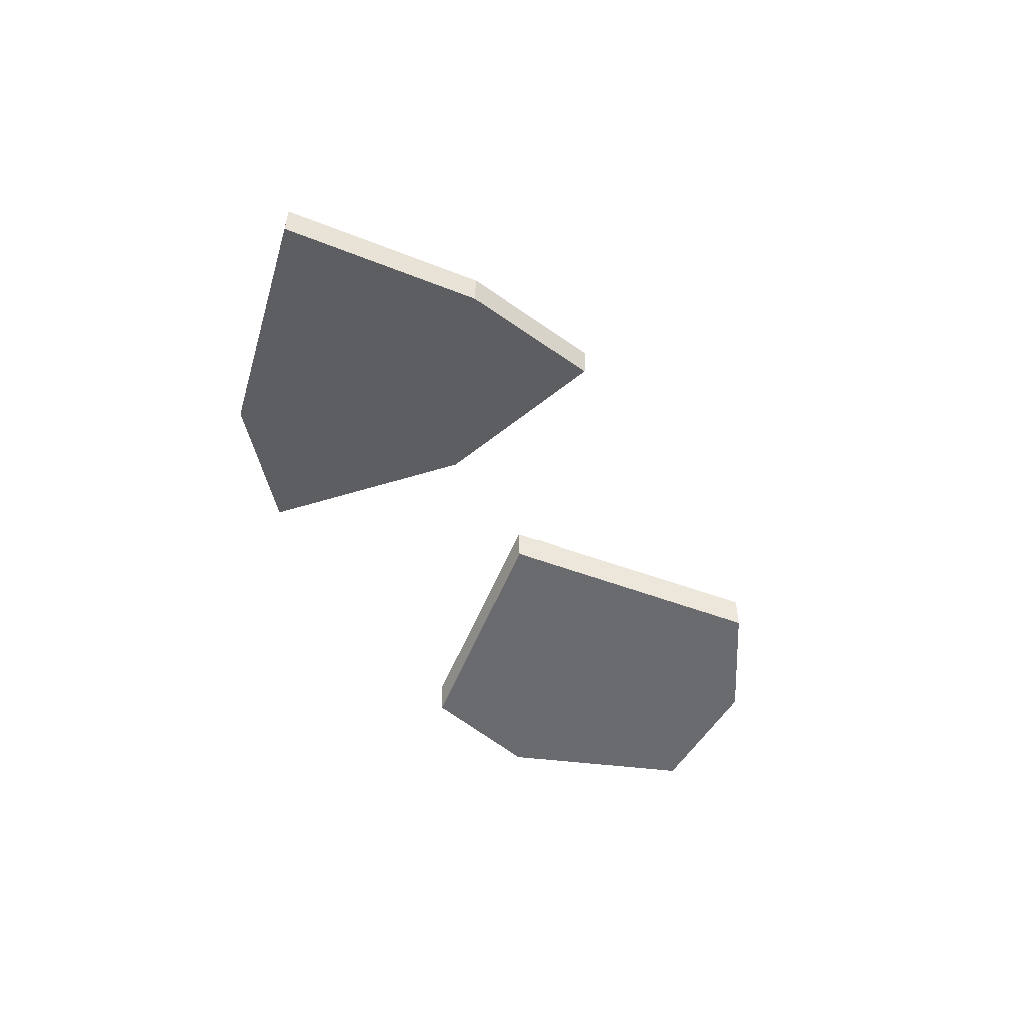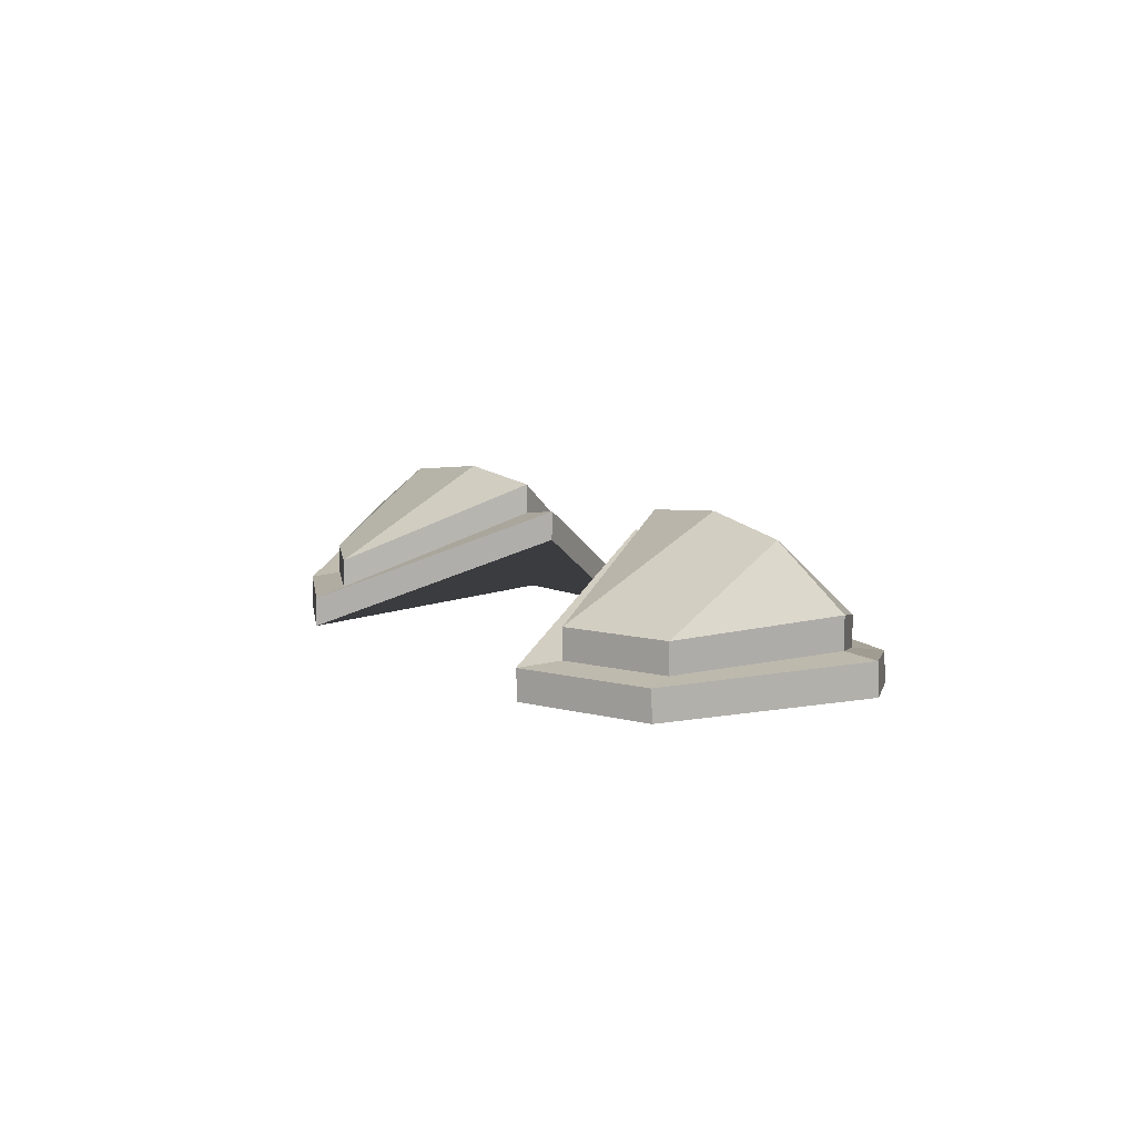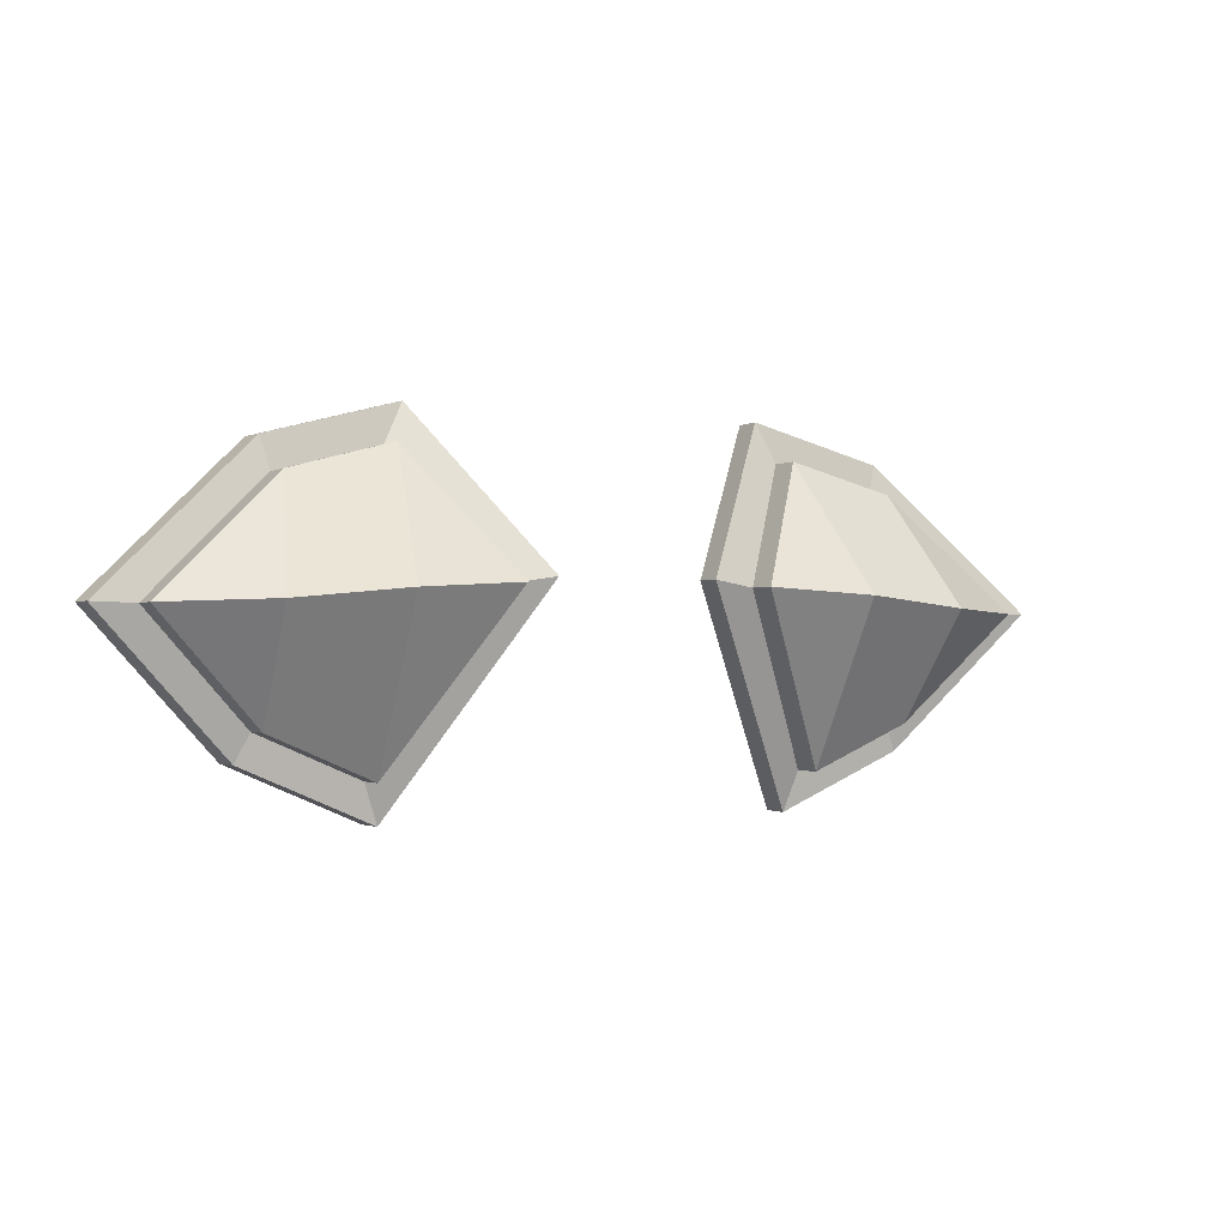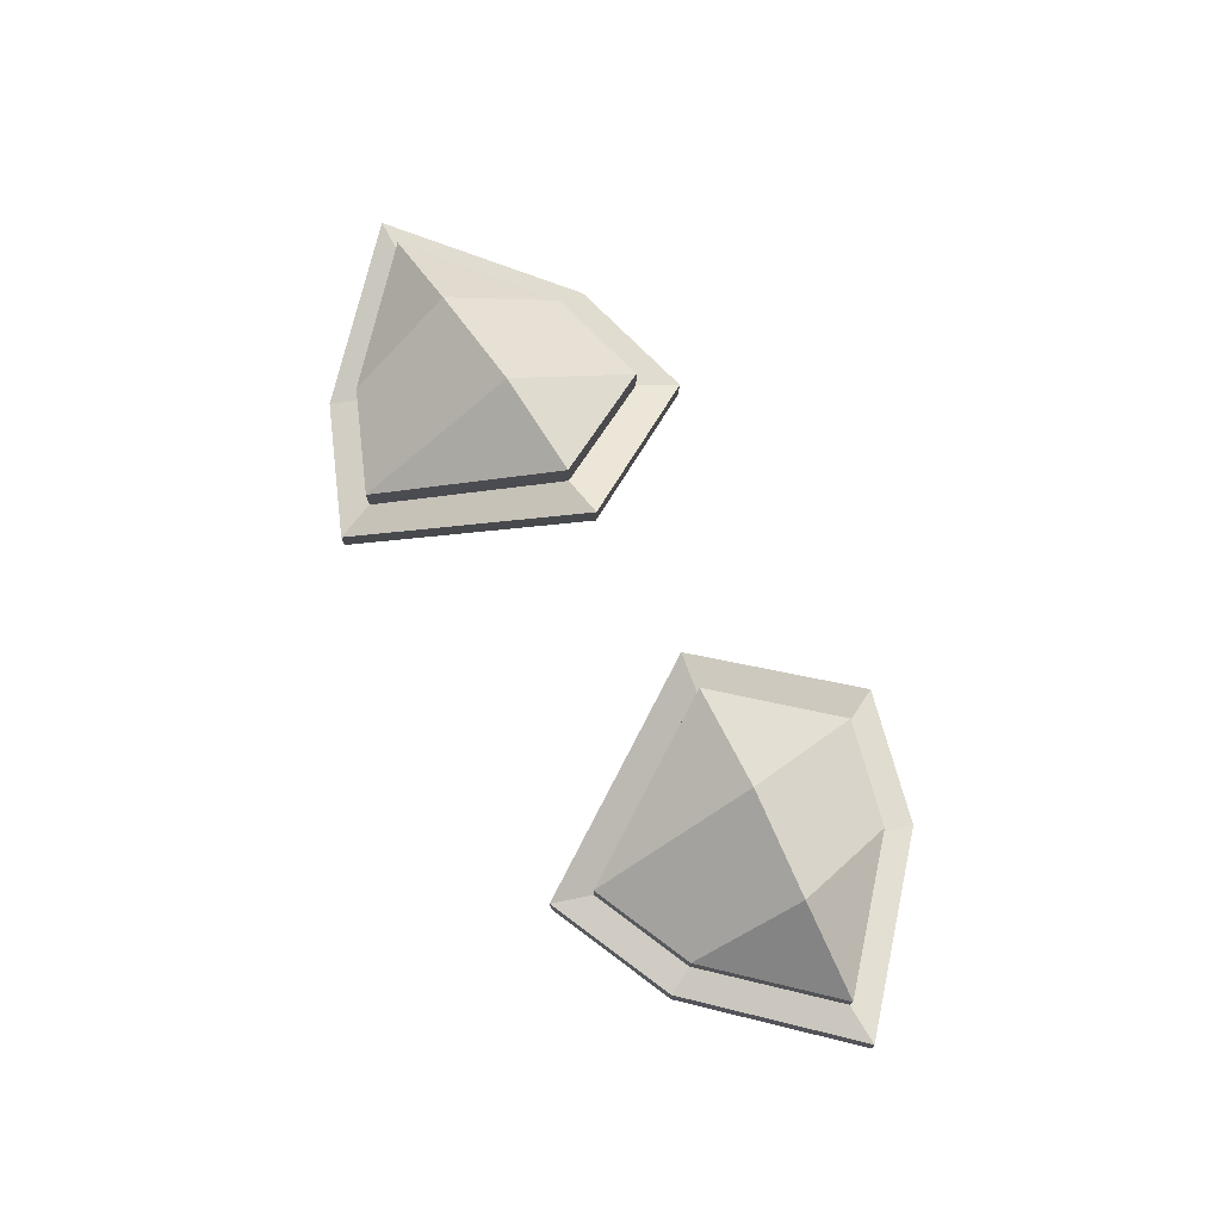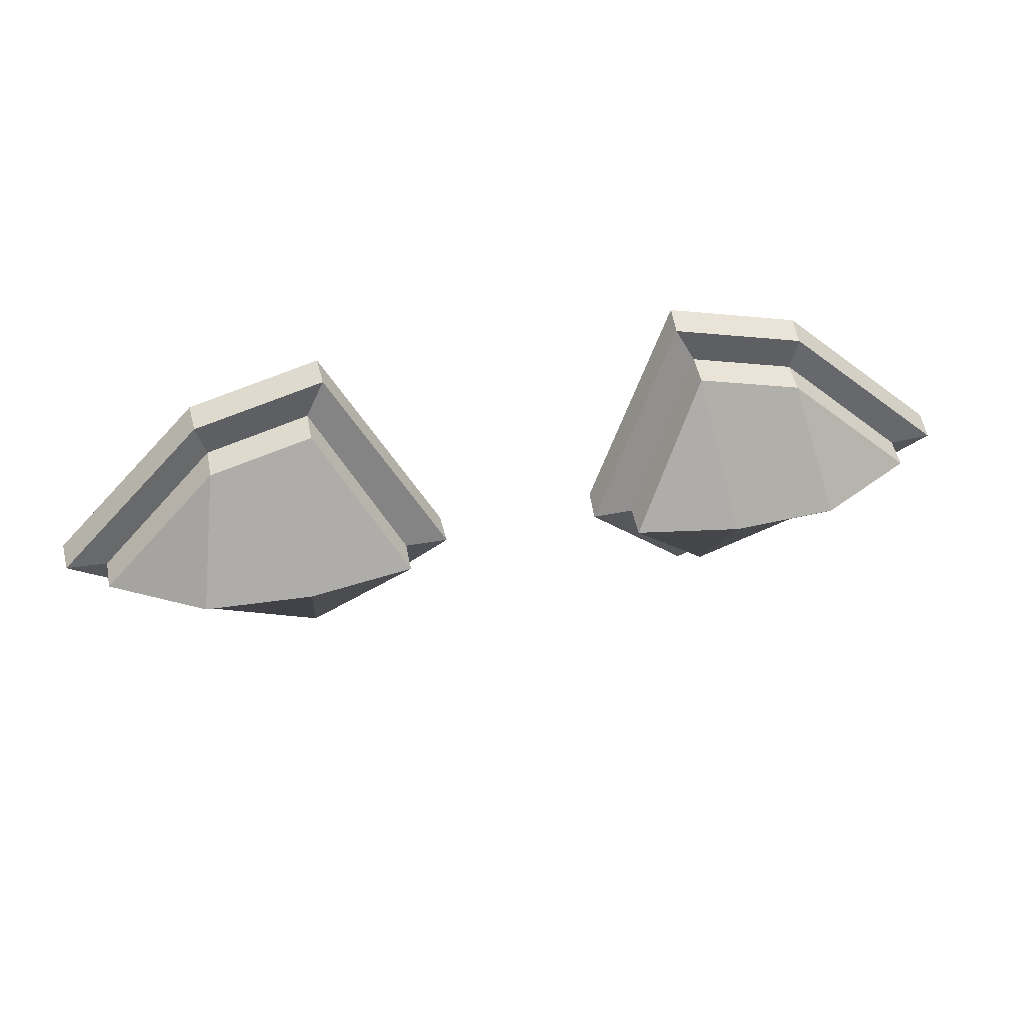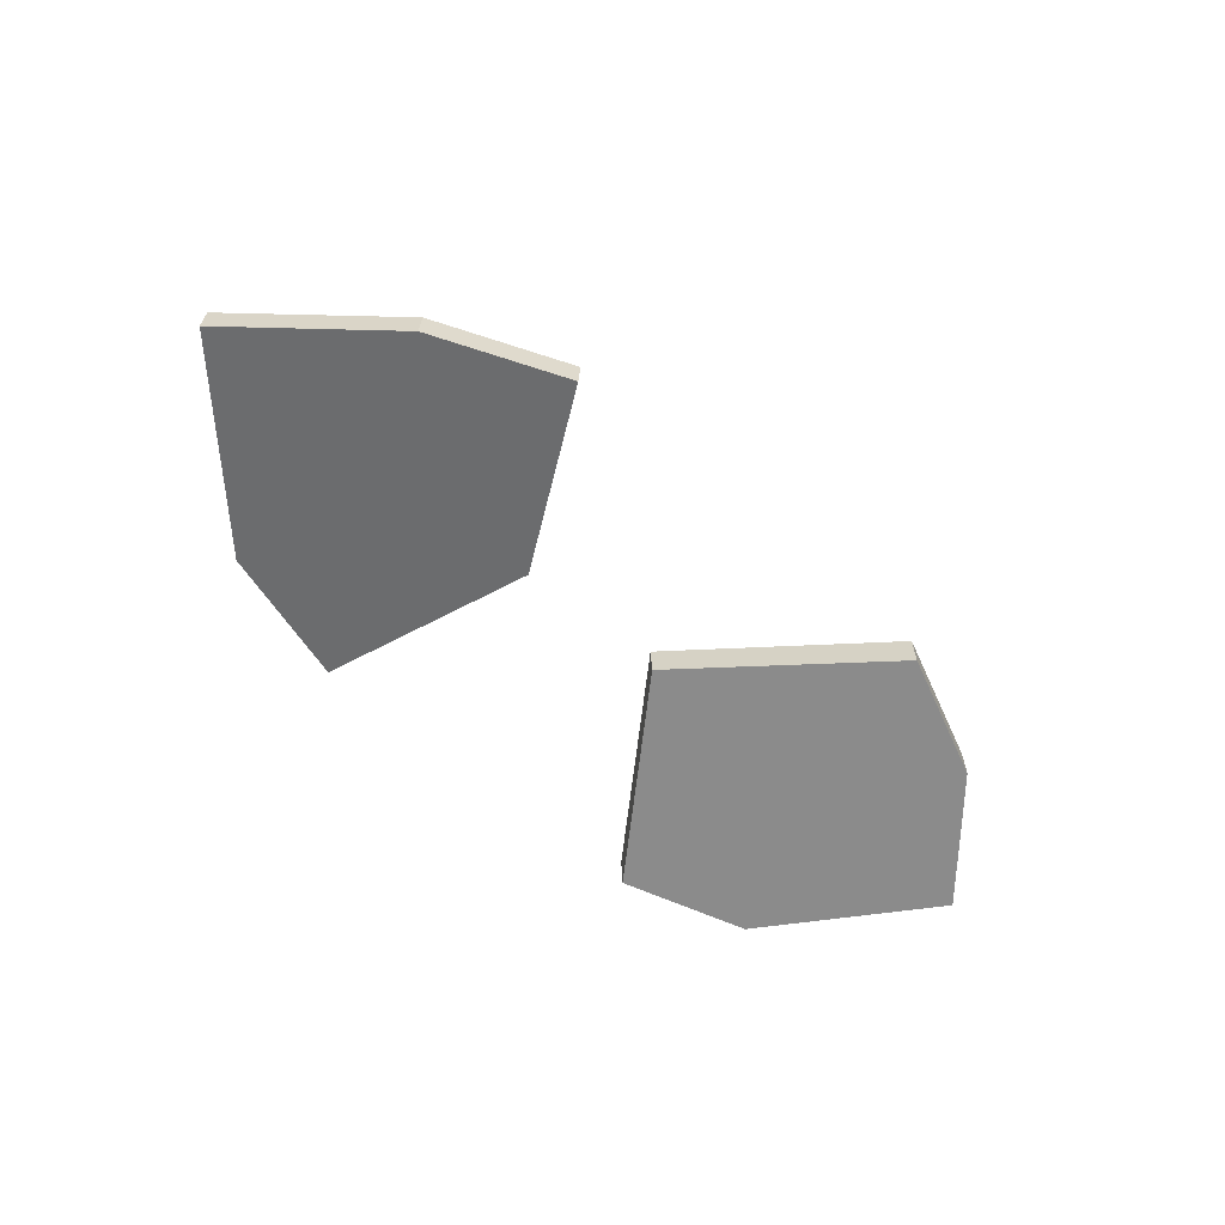
<metadata>
{"format":"obj","ext":"obj","renderer":"f3d","projection":"perspective","resolution":1024,"background":"white","views":[{"elev":-45.5,"azim":116.6,"up":"+Y"},{"elev":9.3,"azim":-122.3,"up":"+Y"},{"elev":-1.4,"azim":151.6,"up":"+Z"},{"elev":74.6,"azim":-120.0,"up":"+Y"},{"elev":50.8,"azim":168.7,"up":"+Z"},{"elev":-57.9,"azim":137.5,"up":"+Y"}]}
</metadata>
<code>
o ShoulderPads__ncl1_29.000
v 0.3323 0.1998 0.06541
v 0.6132 -0.02616 -0.4039
v 0.8951 -0.02725 -0.2826
v 0.8469 -0.03242 0.3253
v 0.9188 0.1942 0.01929
v 1.184 0.05208 0.01066
v 0.621 0.2295 0.0482
v 0.5572 -0.04479 0.4035
v 0.3323 0.1152 0.06541
v 0.6132 -0.1108 -0.4039
v 0.8951 -0.1119 -0.2826
v 0.8469 -0.1171 0.3253
v 1.184 -0.0326 0.01066
v 0.5572 -0.1295 0.4035
v 0.2167 0.1305 0.08324
v 0.5739 -0.1238 -0.5136
v 0.9324 -0.1251 -0.3593
v 0.871 -0.1309 0.4138
v 1.299 -0.03579 0.01362
v 0.5026 -0.1448 0.5132
v 0.2217 0.04581 0.08369
v 0.5788 -0.2085 -0.5132
v 0.9373 -0.2097 -0.3589
v 0.876 -0.2156 0.4142
v 1.304 -0.1205 0.01407
v 0.5076 -0.2295 0.5136
v -0.3323 0.1998 0.06541
v -0.6132 -0.02616 -0.4039
v -0.8951 -0.02725 -0.2826
v -0.8469 -0.03242 0.3253
v -0.9188 0.1942 0.01929
v -1.184 0.05208 0.01066
v -0.621 0.2295 0.0482
v -0.5572 -0.04479 0.4035
v -0.3323 0.1152 0.06541
v -0.6132 -0.1108 -0.4039
v -0.8951 -0.1119 -0.2826
v -0.8469 -0.1171 0.3253
v -1.184 -0.0326 0.01066
v -0.5572 -0.1295 0.4035
v -0.2167 0.1305 0.08324
v -0.5739 -0.1238 -0.5136
v -0.9324 -0.1251 -0.3593
v -0.871 -0.1309 0.4138
v -1.299 -0.03579 0.01362
v -0.5026 -0.1448 0.5132
v -0.2217 0.04581 0.08369
v -0.5788 -0.2085 -0.5132
v -0.9373 -0.2097 -0.3589
v -0.876 -0.2156 0.4142
v -1.304 -0.1205 0.01407
v -0.5076 -0.2295 0.5136
f 2 1 7
f 3 5 6
f 5 4 6
f 3 2 7 5
f 8 4 5 7
f 1 8 7
f 4 8 14 12
f 3 6 13 11
f 8 1 9 14
f 1 2 10 9
f 6 4 12 13
f 2 3 11 10
f 14 9 15 20
f 11 13 19 17
f 9 10 16 15
f 13 12 18 19
f 10 11 17 16
f 12 14 20 18
f 19 18 24 25
f 16 17 23 22
f 18 20 26 24
f 20 15 21 26
f 17 19 25 23
f 15 16 22 21
f 24 26 21 22 23 25
f 28 33 27
f 29 32 31
f 31 32 30
f 29 31 33 28
f 34 33 31 30
f 27 33 34
f 30 38 40 34
f 29 37 39 32
f 34 40 35 27
f 27 35 36 28
f 32 39 38 30
f 28 36 37 29
f 40 46 41 35
f 37 43 45 39
f 35 41 42 36
f 39 45 44 38
f 36 42 43 37
f 38 44 46 40
f 45 51 50 44
f 42 48 49 43
f 44 50 52 46
f 46 52 47 41
f 43 49 51 45
f 41 47 48 42
f 50 51 49 48 47 52

</code>
